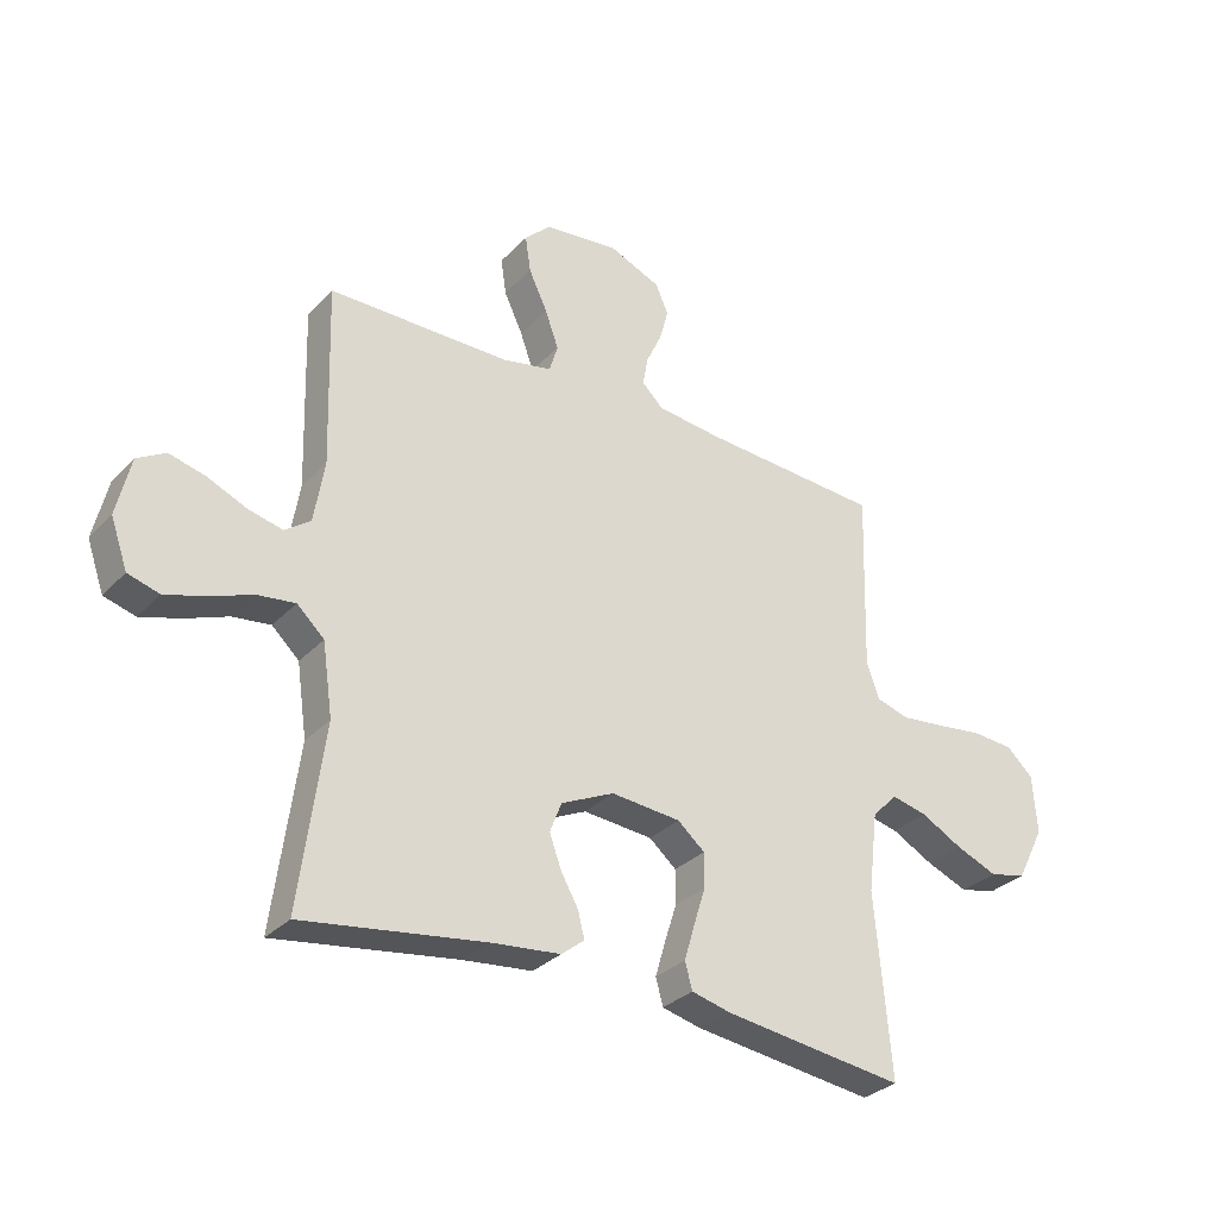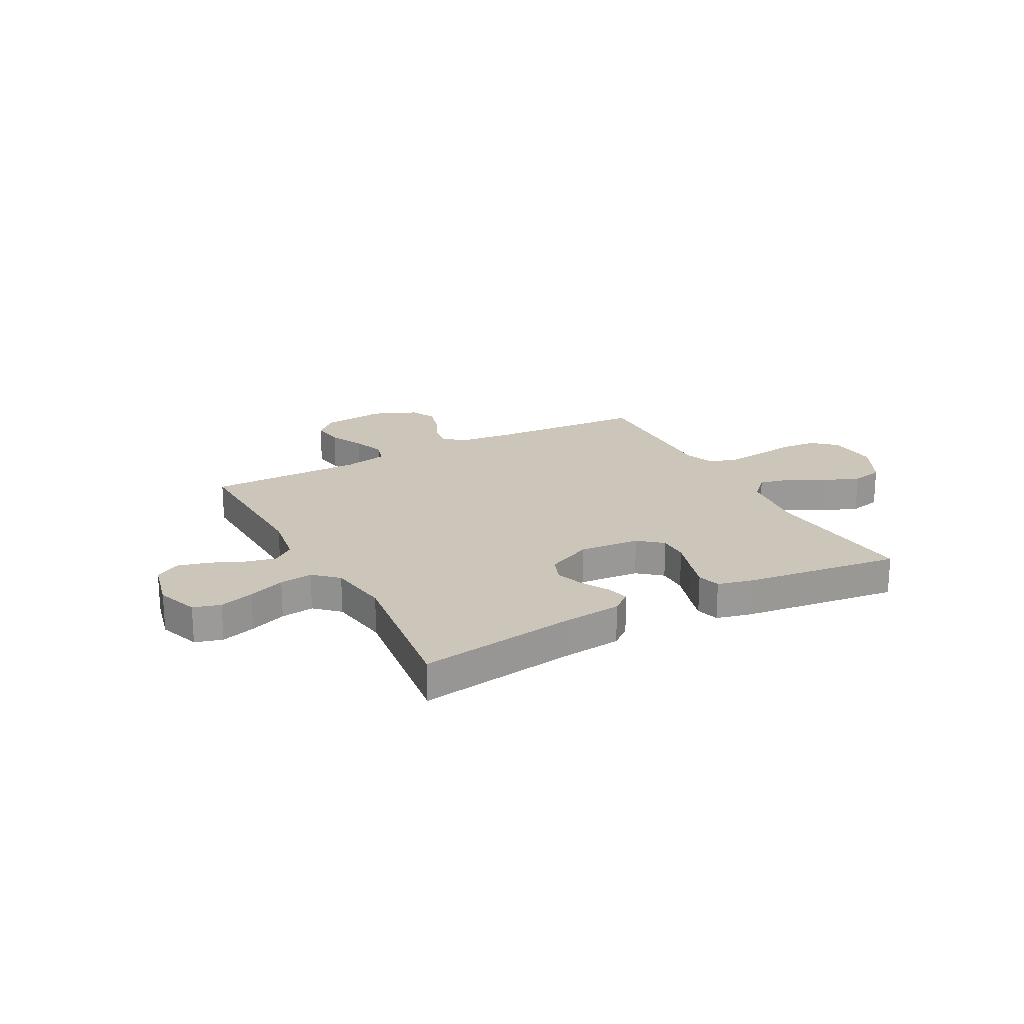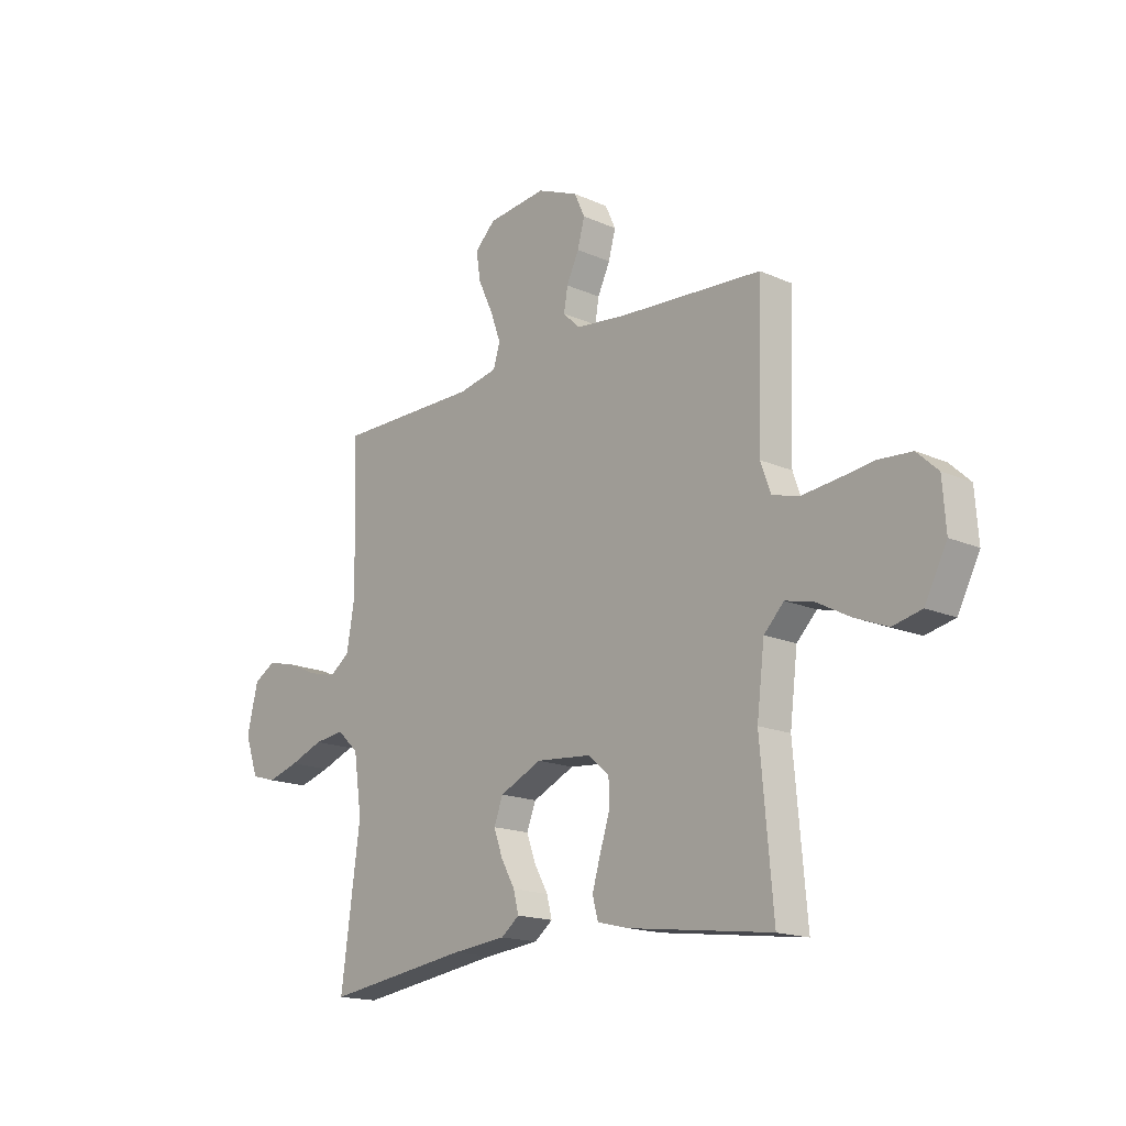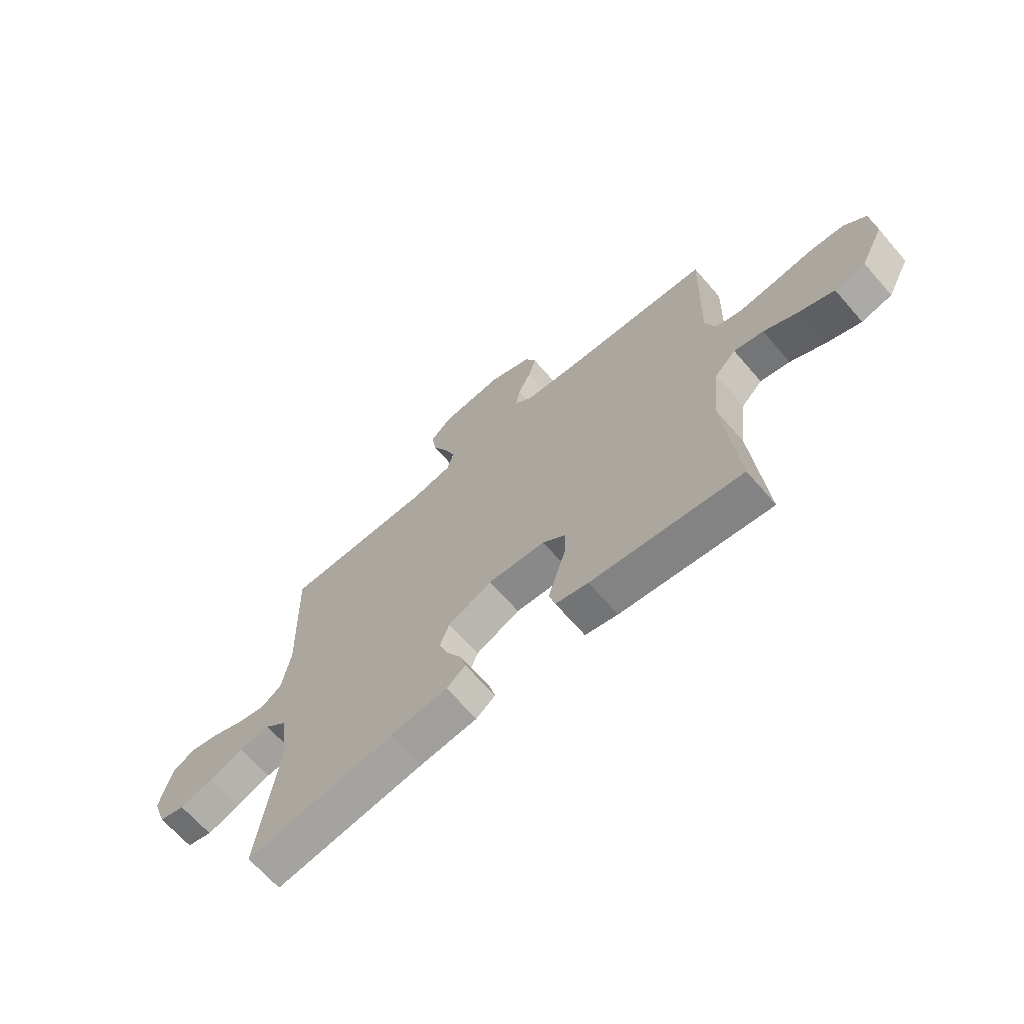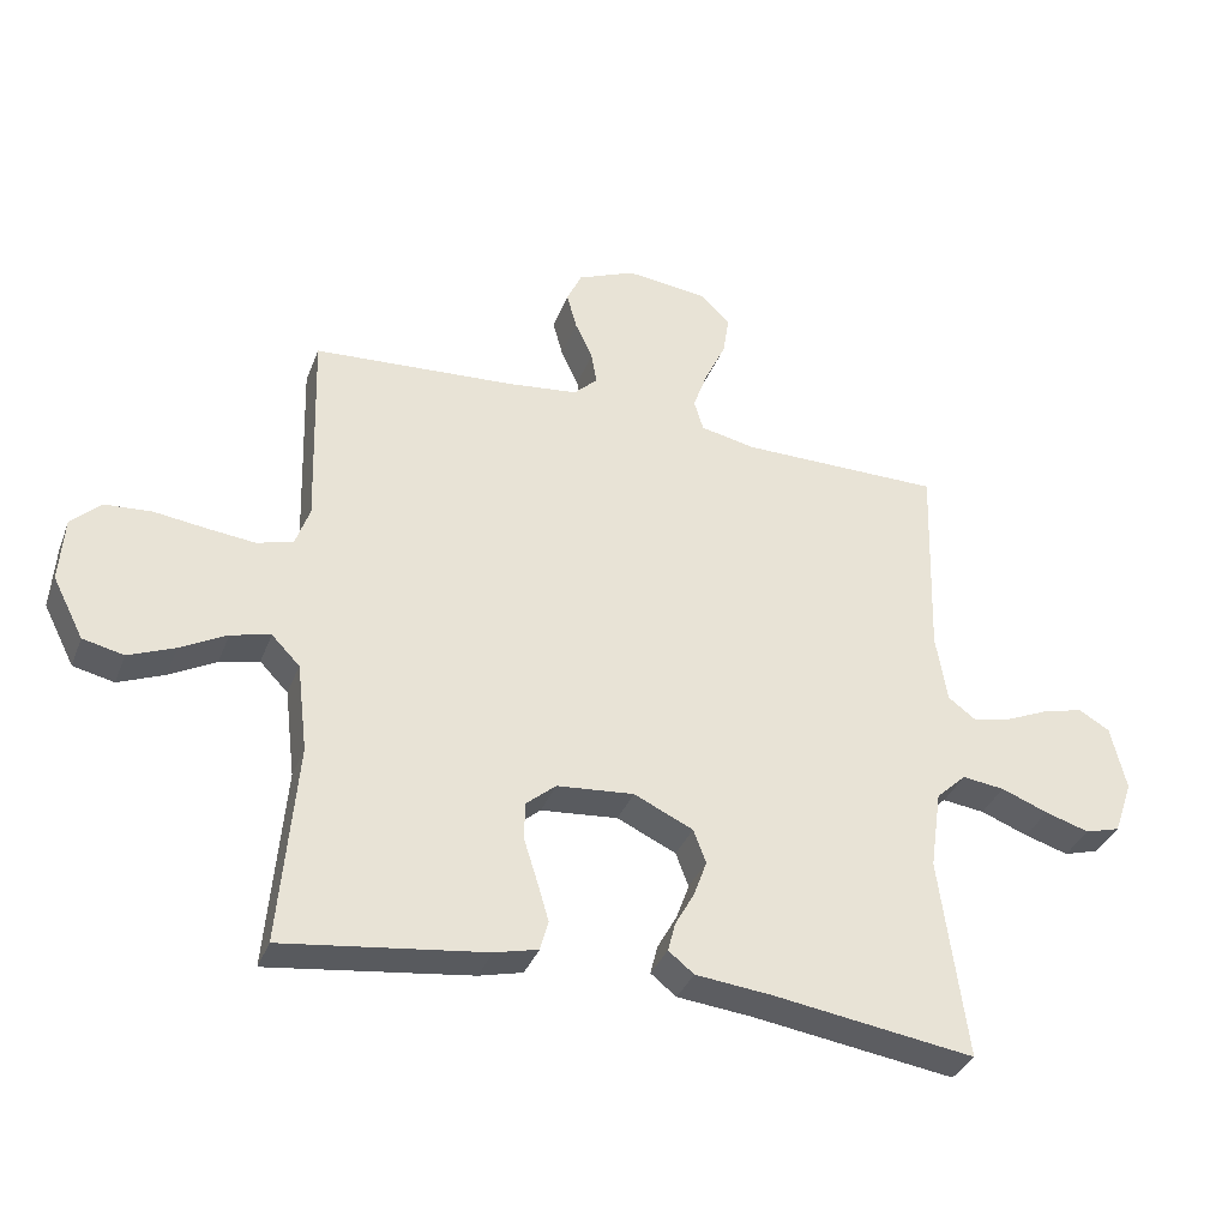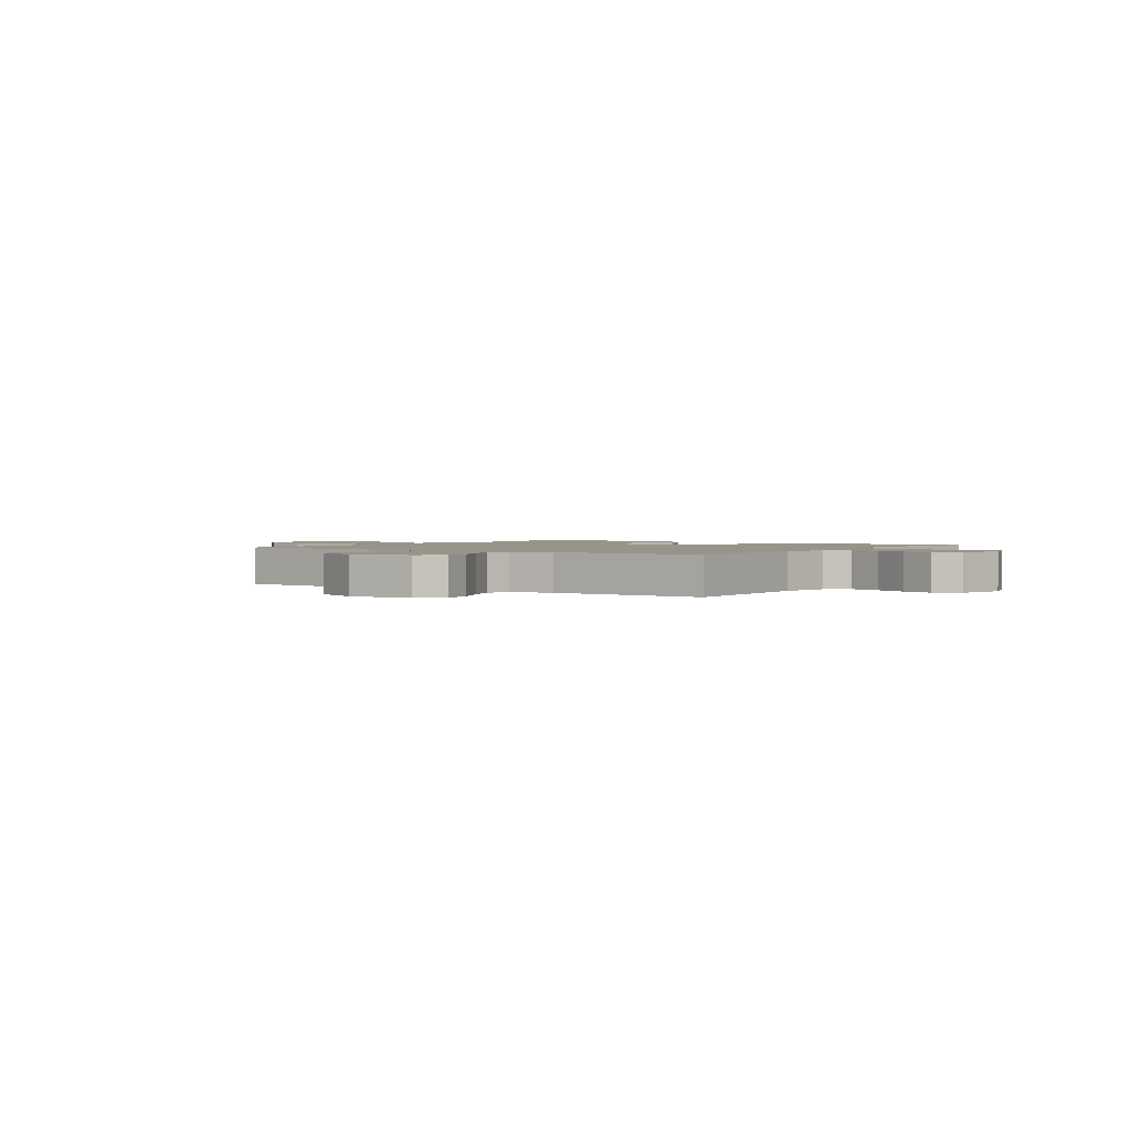
<metadata>
{"format":"obj","ext":"obj","renderer":"f3d","projection":"perspective","resolution":1024,"background":"white","views":[{"elev":-30.9,"azim":145.0,"up":"+Z"},{"elev":20.9,"azim":151.7,"up":"+Y"},{"elev":-16.7,"azim":-132.1,"up":"+Z"},{"elev":-66.9,"azim":-139.0,"up":"+Z"},{"elev":-35.1,"azim":-19.4,"up":"+Z"},{"elev":1.7,"azim":34.9,"up":"+Y"}]}
</metadata>
<code>
v 0.5 0.07 -0.5
v 0.2 0.07 -0.456
v 0.086 0.07 -0.444
v 0.048 0.07 -0.414
v 0.059 0.07 -0.371
v 0.088 0.07 -0.319
v 0.107 0.07 -0.266
v 0.088 0.07 -0.216
v 0 0.07 -0.175
v -0.115 0.07 -0.185
v -0.16 0.07 -0.223
v -0.16 0.07 -0.28
v -0.14 0.07 -0.343
v -0.123 0.07 -0.401
v -0.135 0.07 -0.445
v -0.2 0.07 -0.461
v -0.5 0.07 -0.5
v -0.474 0.07 -0.2
v -0.49 0.07 -0.068
v -0.532 0.07 -0.025
v -0.591 0.07 -0.039
v -0.66 0.07 -0.076
v -0.729 0.07 -0.104
v -0.79 0.07 -0.09
v -0.836 0.07 0
v -0.829 0.07 0.097
v -0.785 0.07 0.138
v -0.716 0.07 0.143
v -0.639 0.07 0.133
v -0.566 0.07 0.125
v -0.512 0.07 0.141
v -0.491 0.07 0.2
v -0.5 0.07 0.5
v -0.2 0.07 0.519
v -0.094 0.07 0.531
v -0.059 0.07 0.565
v -0.067 0.07 0.613
v -0.093 0.07 0.668
v -0.108 0.07 0.723
v -0.086 0.07 0.771
v 0 0.07 0.807
v 0.123 0.07 0.793
v 0.166 0.07 0.751
v 0.157 0.07 0.691
v 0.126 0.07 0.625
v 0.104 0.07 0.564
v 0.118 0.07 0.518
v 0.2 0.07 0.501
v 0.5 0.07 0.5
v 0.491 0.07 0.2
v 0.508 0.07 0.098
v 0.55 0.07 0.067
v 0.608 0.07 0.081
v 0.672 0.07 0.109
v 0.732 0.07 0.124
v 0.778 0.07 0.097
v 0.801 0.07 0
v 0.773 0.07 -0.08
v 0.721 0.07 -0.095
v 0.655 0.07 -0.075
v 0.585 0.07 -0.048
v 0.522 0.07 -0.04
v 0.477 0.07 -0.082
v 0.46 0.07 -0.2
v 0.5 0 -0.5
v 0.2 0 -0.456
v 0.086 0 -0.444
v 0.048 0 -0.414
v 0.059 0 -0.371
v 0.088 0 -0.319
v 0.107 0 -0.266
v 0.088 0 -0.216
v 0 0 -0.175
v -0.115 0 -0.185
v -0.16 0 -0.223
v -0.16 0 -0.28
v -0.14 0 -0.343
v -0.123 0 -0.401
v -0.135 0 -0.445
v -0.2 0 -0.461
v -0.5 0 -0.5
v -0.474 0 -0.2
v -0.49 0 -0.068
v -0.532 0 -0.025
v -0.591 0 -0.039
v -0.66 0 -0.076
v -0.729 0 -0.104
v -0.79 0 -0.09
v -0.836 0 0
v -0.829 0 0.097
v -0.785 0 0.138
v -0.716 0 0.143
v -0.639 0 0.133
v -0.566 0 0.125
v -0.512 0 0.141
v -0.491 0 0.2
v -0.5 0 0.5
v -0.2 0 0.519
v -0.094 0 0.531
v -0.059 0 0.565
v -0.067 0 0.613
v -0.093 0 0.668
v -0.108 0 0.723
v -0.086 0 0.771
v 0 0 0.807
v 0.123 0 0.793
v 0.166 0 0.751
v 0.157 0 0.691
v 0.126 0 0.625
v 0.104 0 0.564
v 0.118 0 0.518
v 0.2 0 0.501
v 0.5 0 0.5
v 0.491 0 0.2
v 0.508 0 0.098
v 0.55 0 0.067
v 0.608 0 0.081
v 0.672 0 0.109
v 0.732 0 0.124
v 0.778 0 0.097
v 0.801 0 0
v 0.773 0 -0.08
v 0.721 0 -0.095
v 0.655 0 -0.075
v 0.585 0 -0.048
v 0.522 0 -0.04
v 0.477 0 -0.082
v 0.46 0 -0.2
f 59 60 61
f 58 59 61
f 57 58 61
f 56 57 61
f 55 56 61
f 54 55 61
f 53 54 61
f 52 53 61 62
f 51 52 62 63
f 48 49 50
f 50 51 63
f 48 50 63
f 47 48 63
f 43 44 45
f 42 43 45
f 41 42 45
f 40 41 45
f 39 40 45
f 38 39 45
f 37 38 45
f 36 37 45 46
f 35 36 46 47
f 32 33 34
f 47 63 64
f 35 47 64
f 34 35 64
f 32 34 64
f 31 32 64
f 27 28 29
f 26 27 29
f 25 26 29
f 24 25 29
f 23 24 29
f 22 23 29
f 21 22 29
f 20 21 29 30
f 16 17 18
f 15 16 18
f 14 15 18
f 13 14 18
f 12 13 18
f 11 12 18 19
f 20 30 31
f 19 20 31
f 11 19 31
f 10 11 31
f 4 5 6
f 3 4 6
f 2 3 6
f 2 6 7
f 1 2 7 8
f 9 10 31
f 8 9 31 64
f 1 8 64
f 125 124 123
f 125 123 122
f 125 122 121
f 125 121 120
f 125 120 119
f 125 119 118
f 125 118 117
f 126 125 117 116
f 127 126 116 115
f 114 113 112
f 127 115 114
f 127 114 112
f 127 112 111
f 109 108 107
f 109 107 106
f 109 106 105
f 109 105 104
f 109 104 103
f 109 103 102
f 109 102 101
f 110 109 101 100
f 111 110 100 99
f 98 97 96
f 128 127 111
f 128 111 99
f 128 99 98
f 128 98 96
f 128 96 95
f 93 92 91
f 93 91 90
f 93 90 89
f 93 89 88
f 93 88 87
f 93 87 86
f 93 86 85
f 94 93 85 84
f 82 81 80
f 82 80 79
f 82 79 78
f 82 78 77
f 82 77 76
f 83 82 76 75
f 95 94 84
f 95 84 83
f 95 83 75
f 95 75 74
f 70 69 68
f 70 68 67
f 70 67 66
f 71 70 66
f 72 71 66 65
f 95 74 73
f 128 95 73 72
f 128 72 65
f 1 65 66 2
f 2 66 67 3
f 3 67 68 4
f 4 68 69 5
f 5 69 70 6
f 6 70 71 7
f 7 71 72 8
f 8 72 73 9
f 9 73 74 10
f 10 74 75 11
f 11 75 76 12
f 12 76 77 13
f 13 77 78 14
f 14 78 79 15
f 15 79 80 16
f 16 80 81 17
f 17 81 82 18
f 18 82 83 19
f 19 83 84 20
f 20 84 85 21
f 21 85 86 22
f 22 86 87 23
f 23 87 88 24
f 24 88 89 25
f 25 89 90 26
f 26 90 91 27
f 27 91 92 28
f 28 92 93 29
f 29 93 94 30
f 30 94 95 31
f 31 95 96 32
f 32 96 97 33
f 33 97 98 34
f 34 98 99 35
f 35 99 100 36
f 36 100 101 37
f 37 101 102 38
f 38 102 103 39
f 39 103 104 40
f 40 104 105 41
f 41 105 106 42
f 42 106 107 43
f 43 107 108 44
f 44 108 109 45
f 45 109 110 46
f 46 110 111 47
f 47 111 112 48
f 48 112 113 49
f 49 113 114 50
f 50 114 115 51
f 51 115 116 52
f 52 116 117 53
f 53 117 118 54
f 54 118 119 55
f 55 119 120 56
f 56 120 121 57
f 57 121 122 58
f 58 122 123 59
f 59 123 124 60
f 60 124 125 61
f 61 125 126 62
f 62 126 127 63
f 63 127 128 64
f 64 128 65 1

</code>
